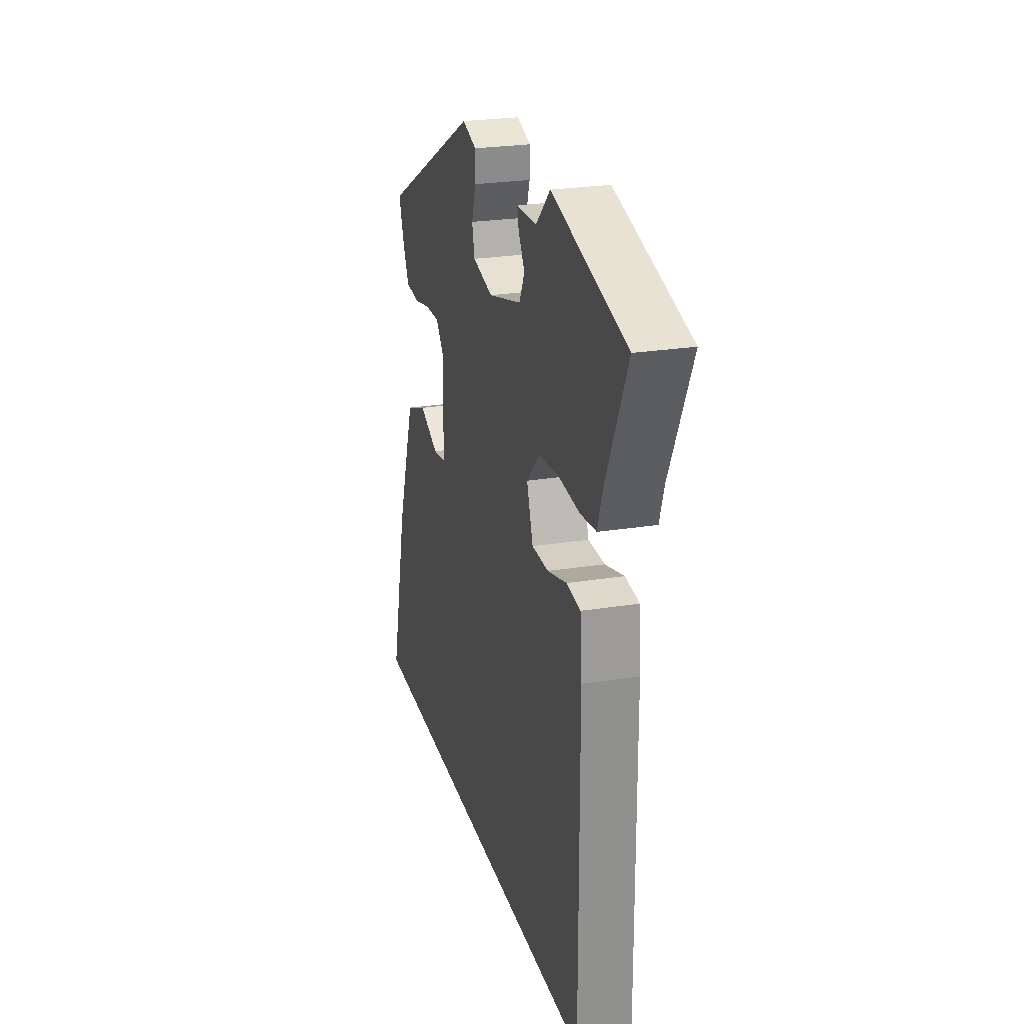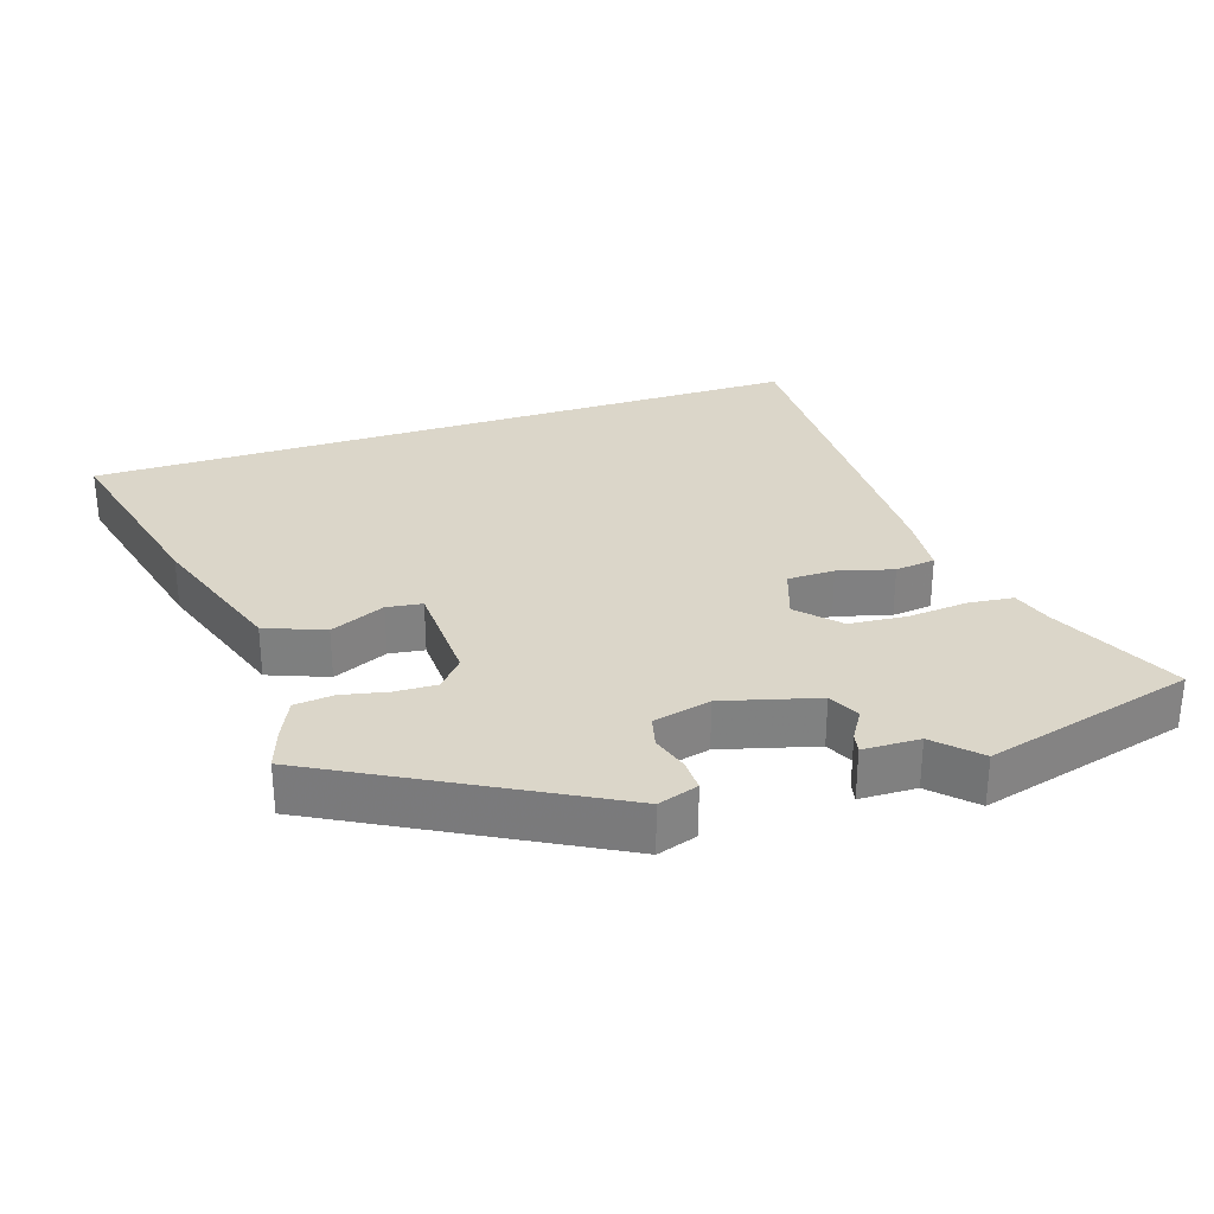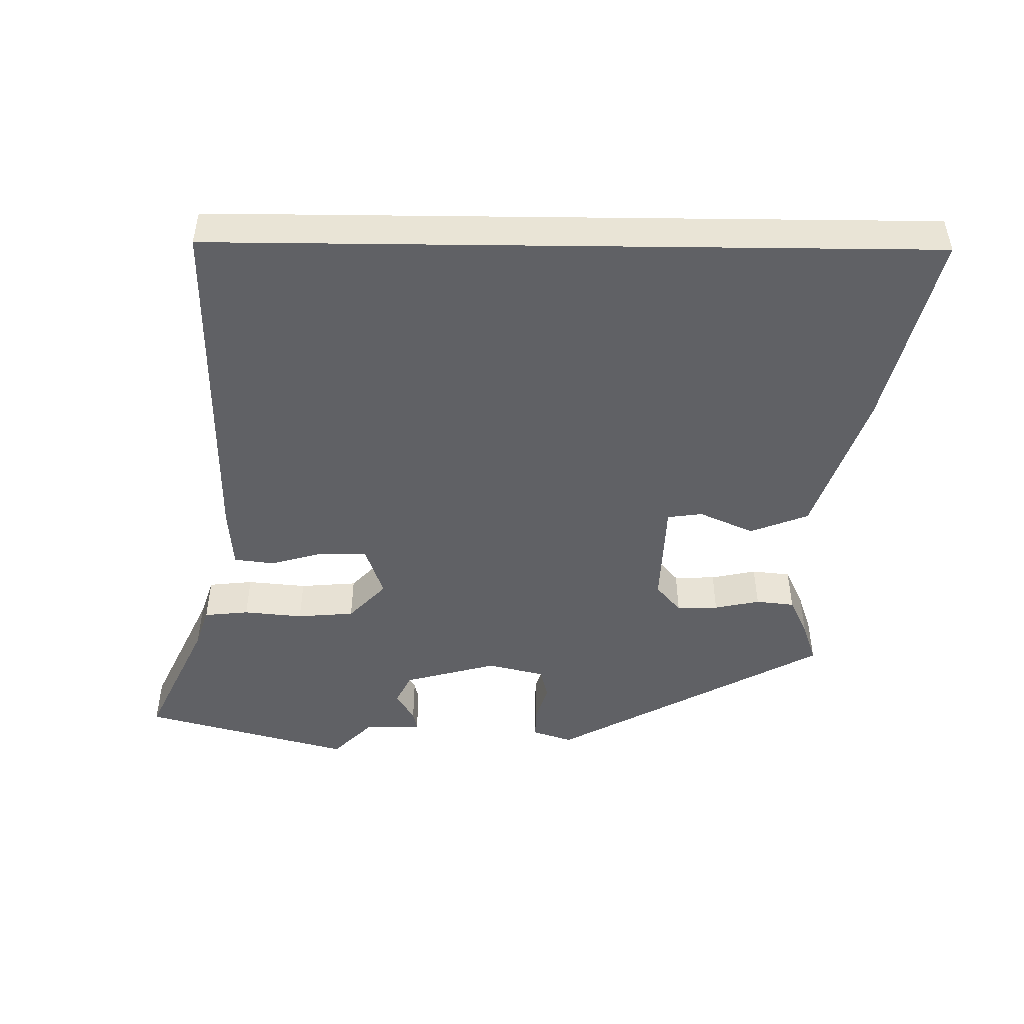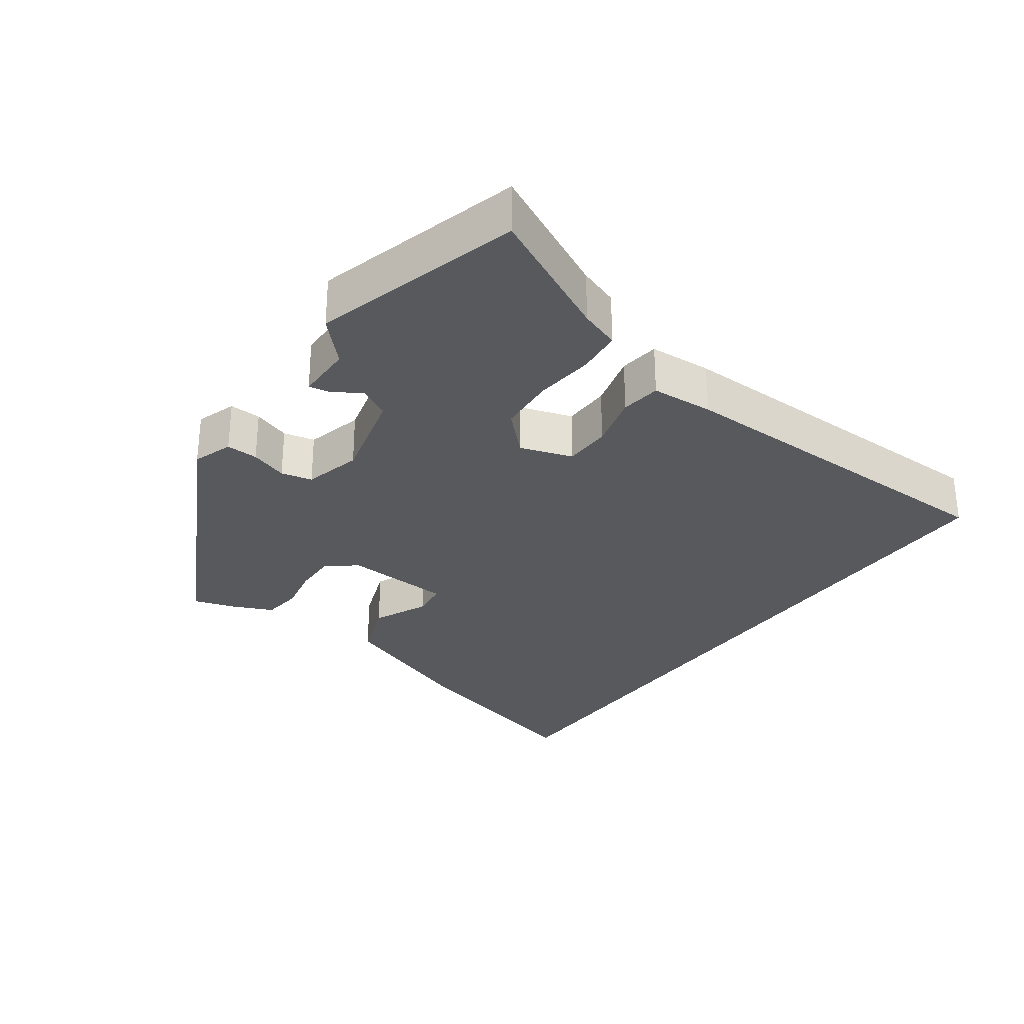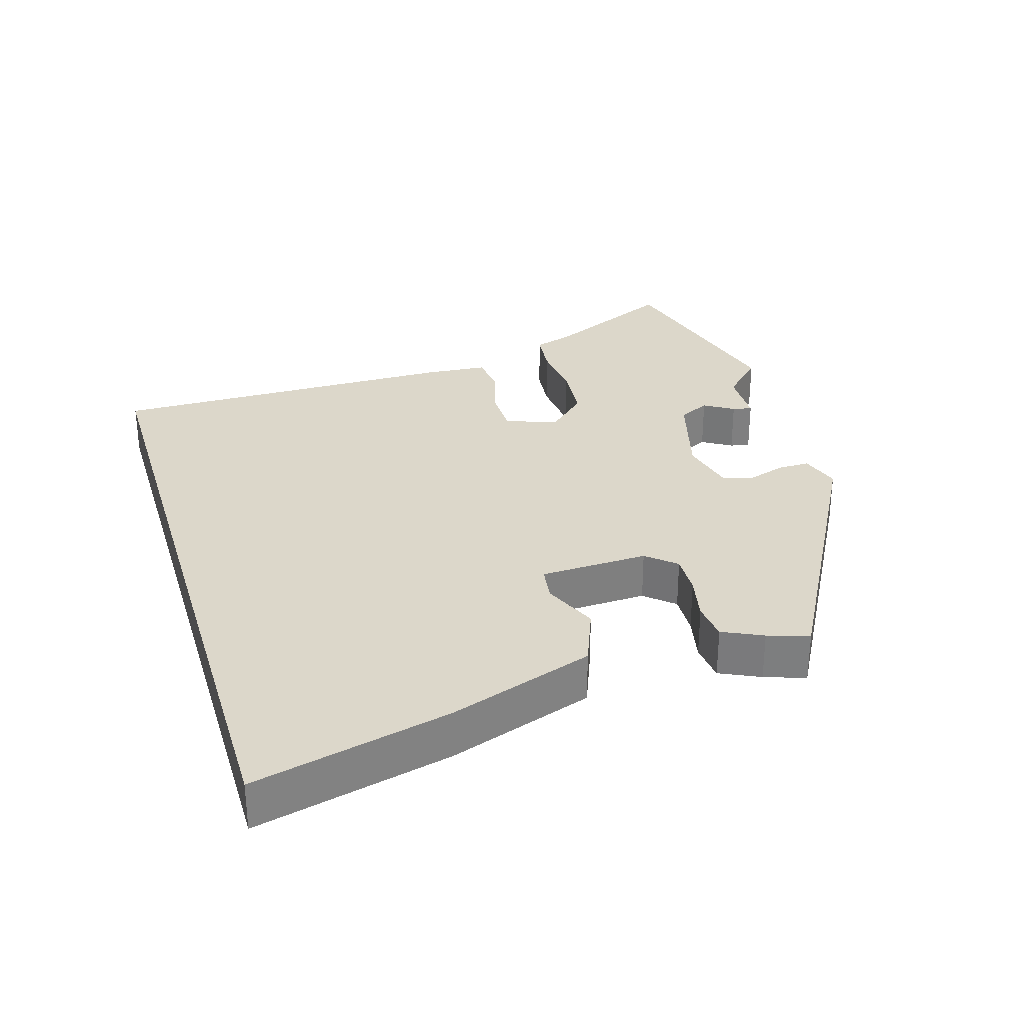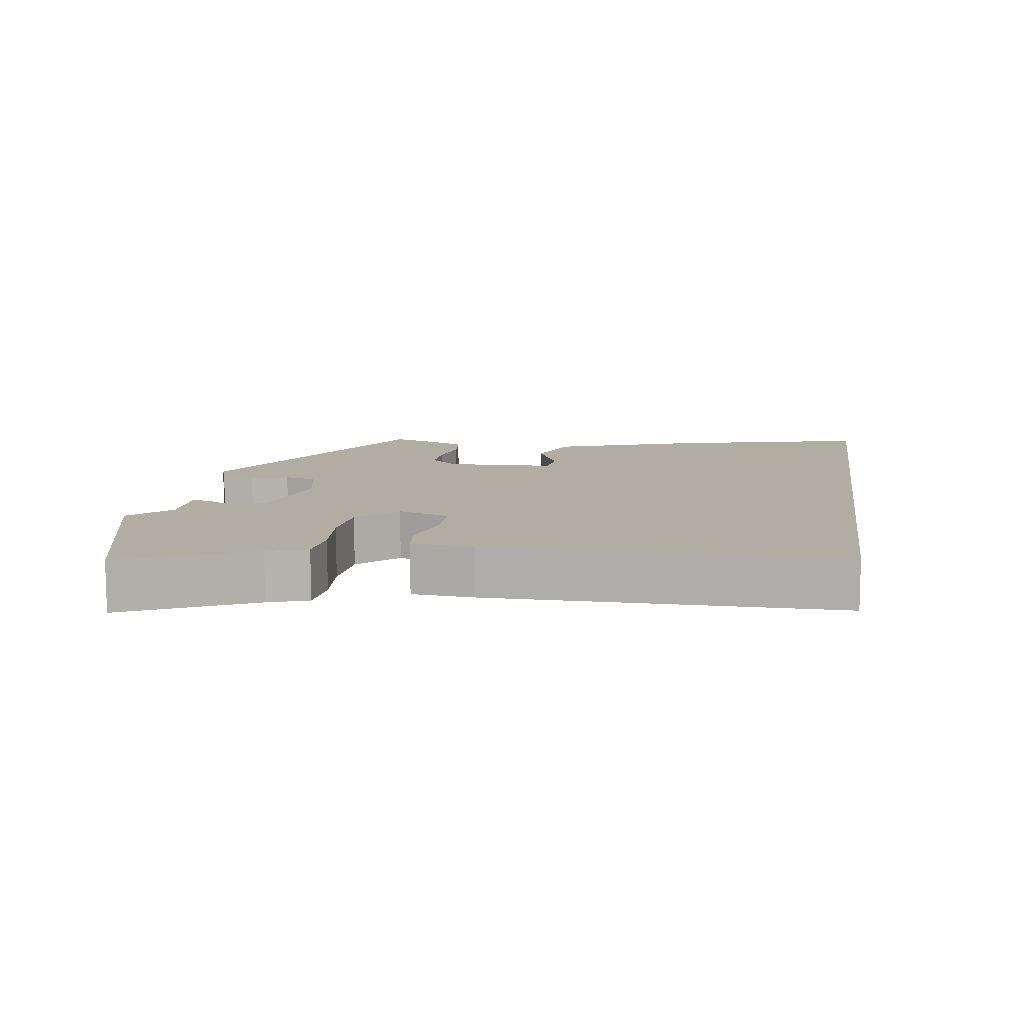
<metadata>
{"format":"obj","ext":"obj","renderer":"f3d","projection":"perspective","resolution":1024,"background":"white","views":[{"elev":24.7,"azim":75.2,"up":"+Z"},{"elev":30.0,"azim":-18.1,"up":"+Y"},{"elev":-47.8,"azim":179.3,"up":"+Y"},{"elev":-30.2,"azim":53.4,"up":"+Y"},{"elev":30.5,"azim":-106.7,"up":"+Y"},{"elev":10.6,"azim":98.4,"up":"+Y"}]}
</metadata>
<code>
v 0.31 0.07 0.55
v 0.612 0.07 0.47
v 0.524 0.07 0.282
v 0.505 0.07 0.224
v 0.44 0.07 0.217
v 0.354 0.07 0.225
v 0.271 0.07 0.218
v 0.217 0.07 0.161
v 0.243 0.07 0.086
v 0.311 0.07 0.085
v 0.39 0.07 0.107
v 0.448 0.07 0.1
v 0.455 0.07 0.01
v 0.457 0.07 -0.5
v -0.585 0.07 -0.5
v -0.515 0.07 -0.214
v -0.442 0.07 -0.004
v -0.357 0.07 0.029
v -0.278 0.07 -0.006
v -0.227 0.07 0.001
v -0.221 0.07 0.157
v -0.257 0.07 0.199
v -0.317 0.07 0.197
v -0.383 0.07 0.183
v -0.439 0.07 0.189
v -0.466 0.07 0.247
v -0.486 0.07 0.306
v -0.09 0.07 0.521
v -0.032 0.07 0.502
v -0.033 0.07 0.456
v -0.05 0.07 0.402
v -0.039 0.07 0.357
v 0.044 0.07 0.337
v 0.18 0.07 0.374
v 0.202 0.07 0.419
v 0.176 0.07 0.462
v 0.17 0.07 0.49
v 0.252 0.07 0.492
v 0.31 0 0.55
v 0.612 0 0.47
v 0.524 0 0.282
v 0.505 0 0.224
v 0.44 0 0.217
v 0.354 0 0.225
v 0.271 0 0.218
v 0.217 0 0.161
v 0.243 0 0.086
v 0.311 0 0.085
v 0.39 0 0.107
v 0.448 0 0.1
v 0.455 0 0.01
v 0.457 0 -0.5
v -0.585 0 -0.5
v -0.515 0 -0.214
v -0.442 0 -0.004
v -0.357 0 0.029
v -0.278 0 -0.006
v -0.227 0 0.001
v -0.221 0 0.157
v -0.257 0 0.199
v -0.317 0 0.197
v -0.383 0 0.183
v -0.439 0 0.189
v -0.466 0 0.247
v -0.486 0 0.306
v -0.09 0 0.521
v -0.032 0 0.502
v -0.033 0 0.456
v -0.05 0 0.402
v -0.039 0 0.357
v 0.044 0 0.337
v 0.18 0 0.374
v 0.202 0 0.419
v 0.176 0 0.462
v 0.17 0 0.49
v 0.252 0 0.492
f 35 36 37 38
f 1 2 3
f 38 1 3
f 35 38 3
f 34 35 3
f 4 5 6
f 3 4 6
f 34 3 6
f 33 34 6
f 32 33 6 7
f 29 30 31
f 28 29 31
f 27 28 31
f 26 27 31
f 25 26 31
f 24 25 31
f 23 24 31
f 22 23 31 32
f 32 7 8
f 22 32 8
f 21 22 8
f 17 18 19
f 16 17 19
f 15 16 19
f 14 15 19
f 14 19 20
f 12 13 14
f 11 12 14
f 10 11 14
f 9 10 14 20
f 8 9 20 21
f 76 75 74 73
f 41 40 39
f 41 39 76
f 41 76 73
f 41 73 72
f 44 43 42
f 44 42 41
f 44 41 72
f 44 72 71
f 45 44 71 70
f 69 68 67
f 69 67 66
f 69 66 65
f 69 65 64
f 69 64 63
f 69 63 62
f 69 62 61
f 70 69 61 60
f 46 45 70
f 46 70 60
f 46 60 59
f 57 56 55
f 57 55 54
f 57 54 53
f 57 53 52
f 58 57 52
f 52 51 50
f 52 50 49
f 52 49 48
f 58 52 48 47
f 59 58 47 46
f 1 39 40 2
f 2 40 41 3
f 3 41 42 4
f 4 42 43 5
f 5 43 44 6
f 6 44 45 7
f 7 45 46 8
f 8 46 47 9
f 9 47 48 10
f 10 48 49 11
f 11 49 50 12
f 12 50 51 13
f 13 51 52 14
f 14 52 53 15
f 15 53 54 16
f 16 54 55 17
f 17 55 56 18
f 18 56 57 19
f 19 57 58 20
f 20 58 59 21
f 21 59 60 22
f 22 60 61 23
f 23 61 62 24
f 24 62 63 25
f 25 63 64 26
f 26 64 65 27
f 27 65 66 28
f 28 66 67 29
f 29 67 68 30
f 30 68 69 31
f 31 69 70 32
f 32 70 71 33
f 33 71 72 34
f 34 72 73 35
f 35 73 74 36
f 36 74 75 37
f 37 75 76 38
f 38 76 39 1

</code>
